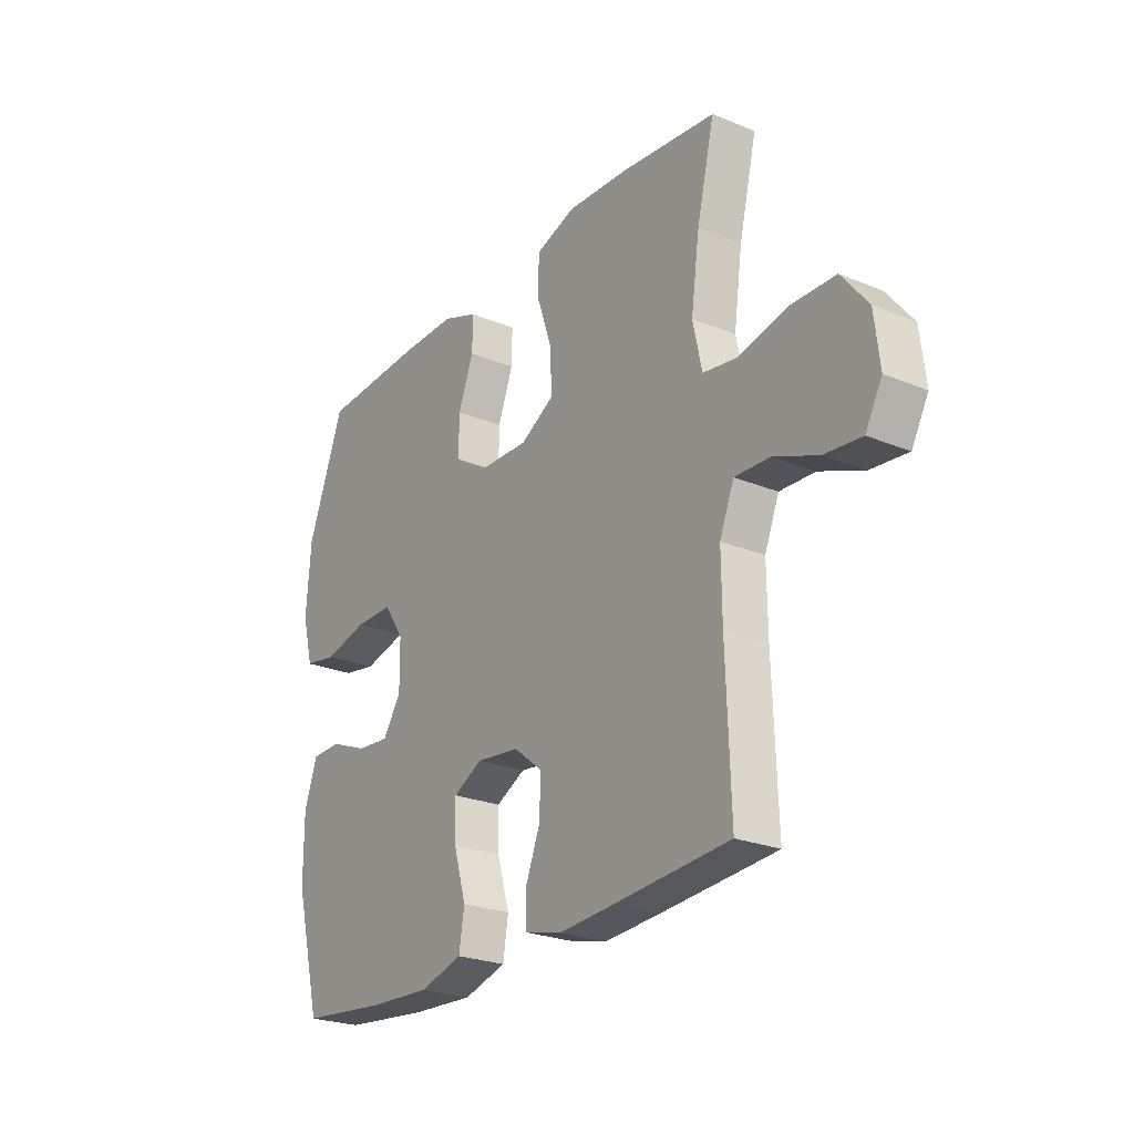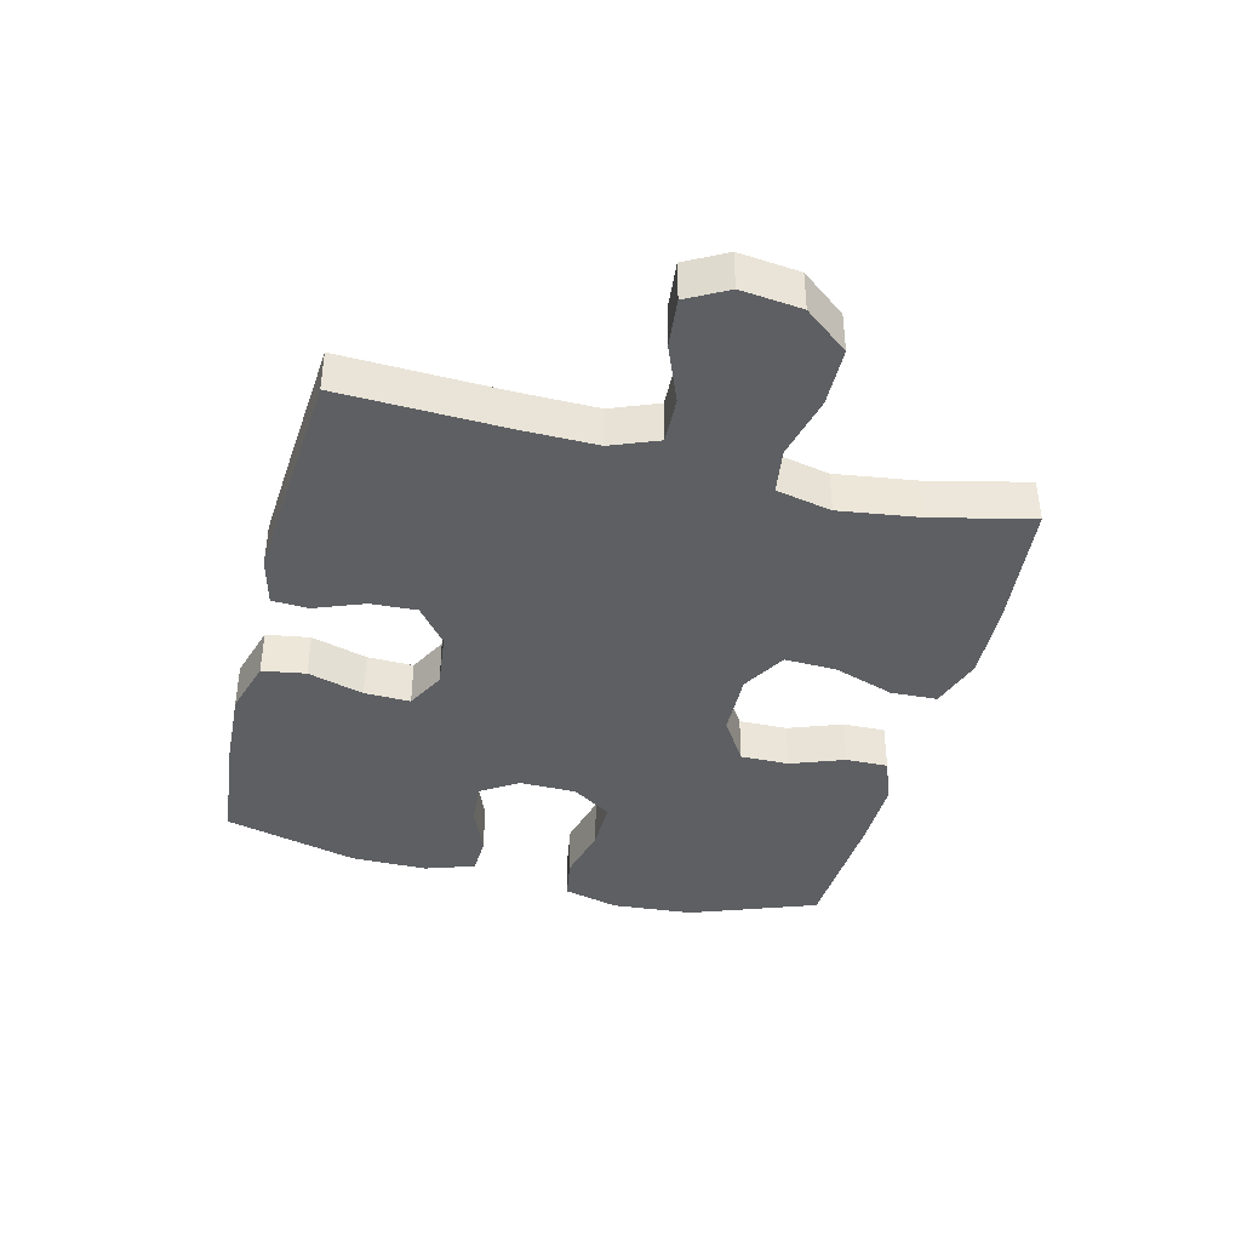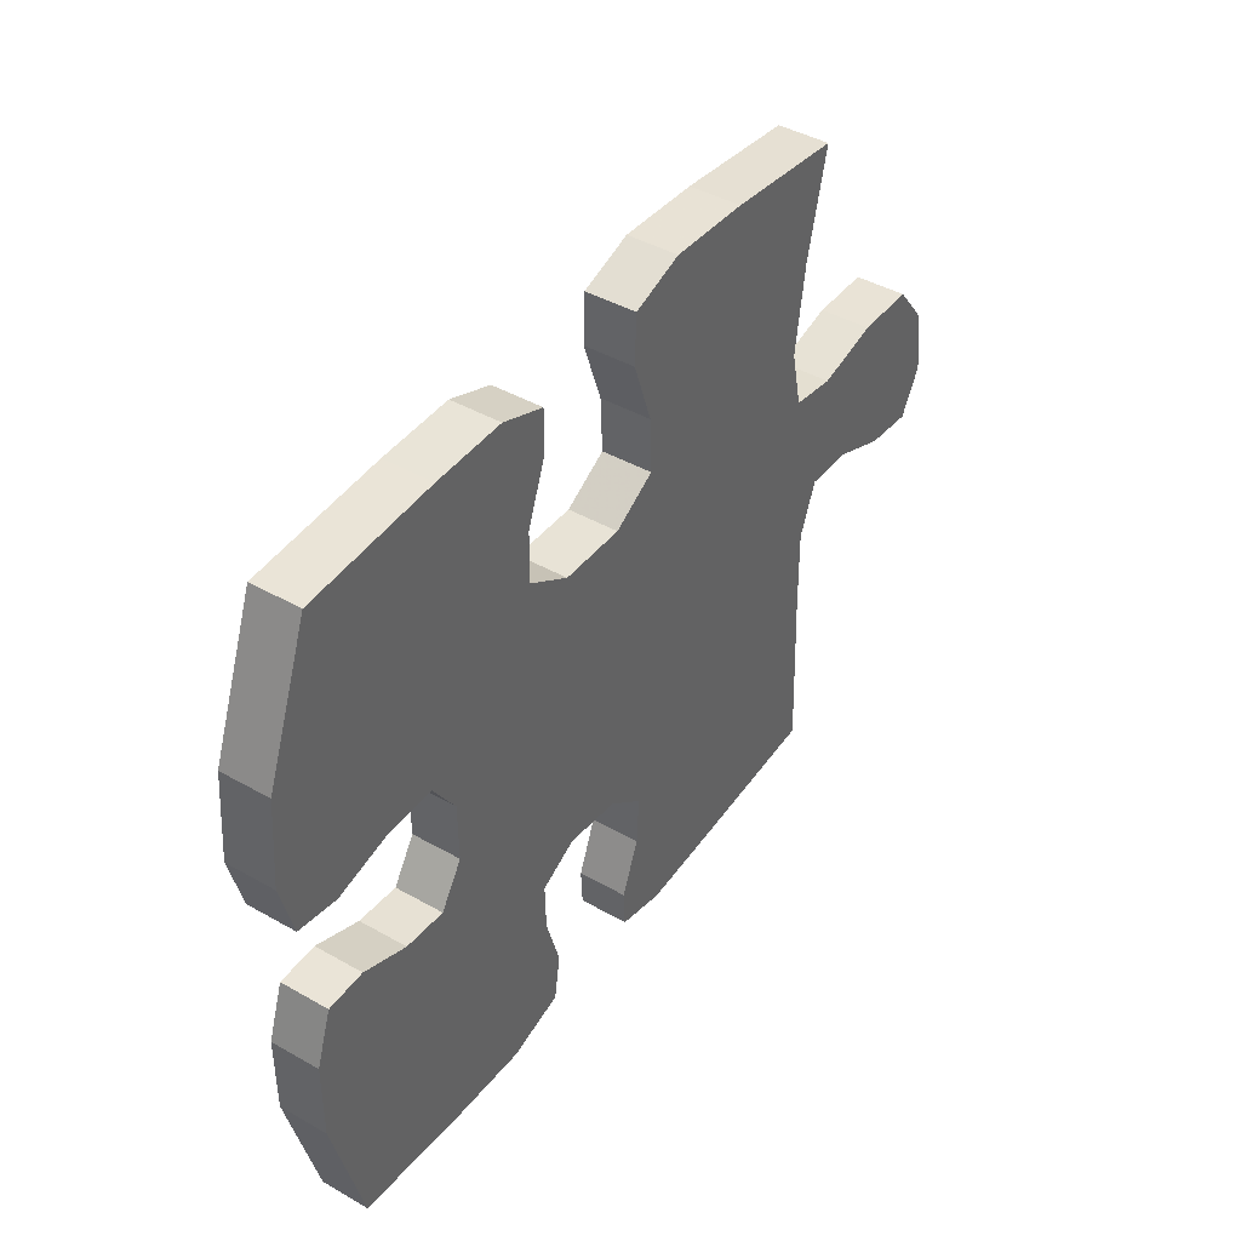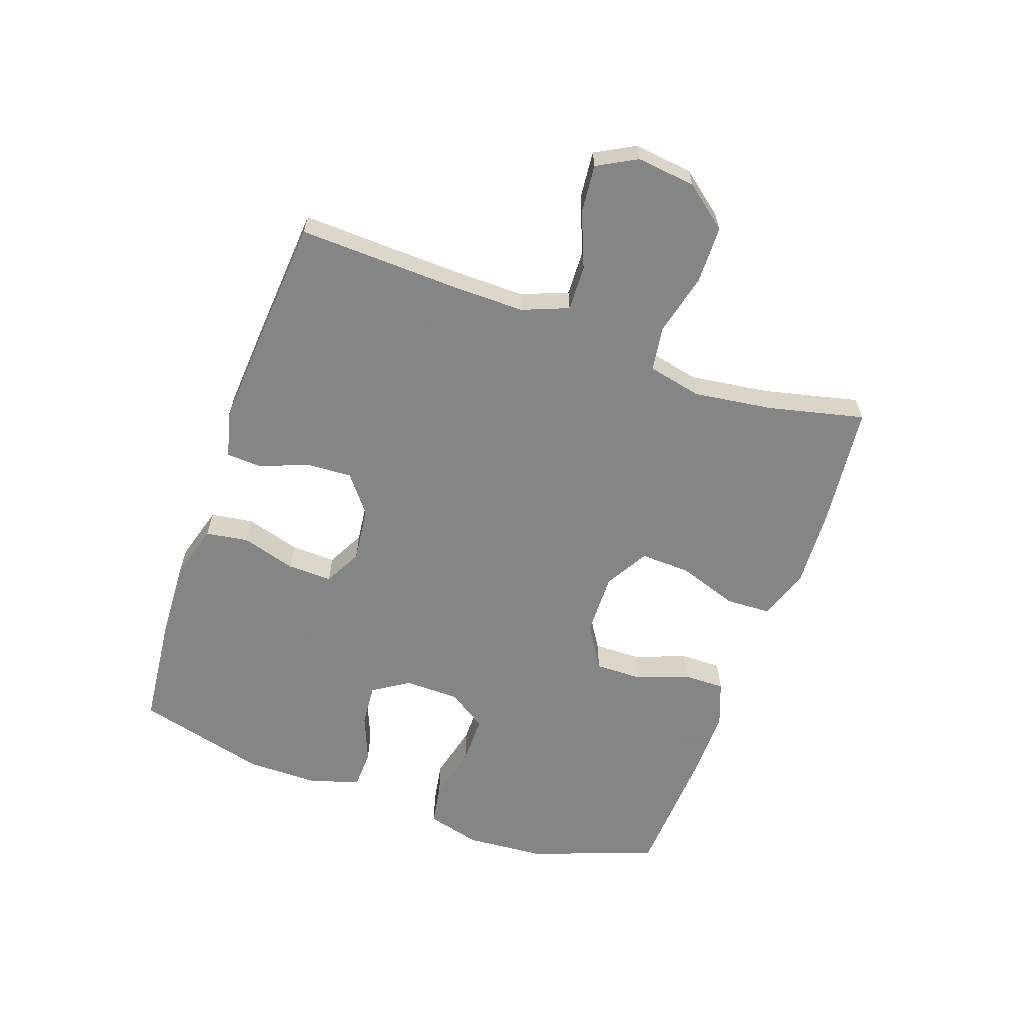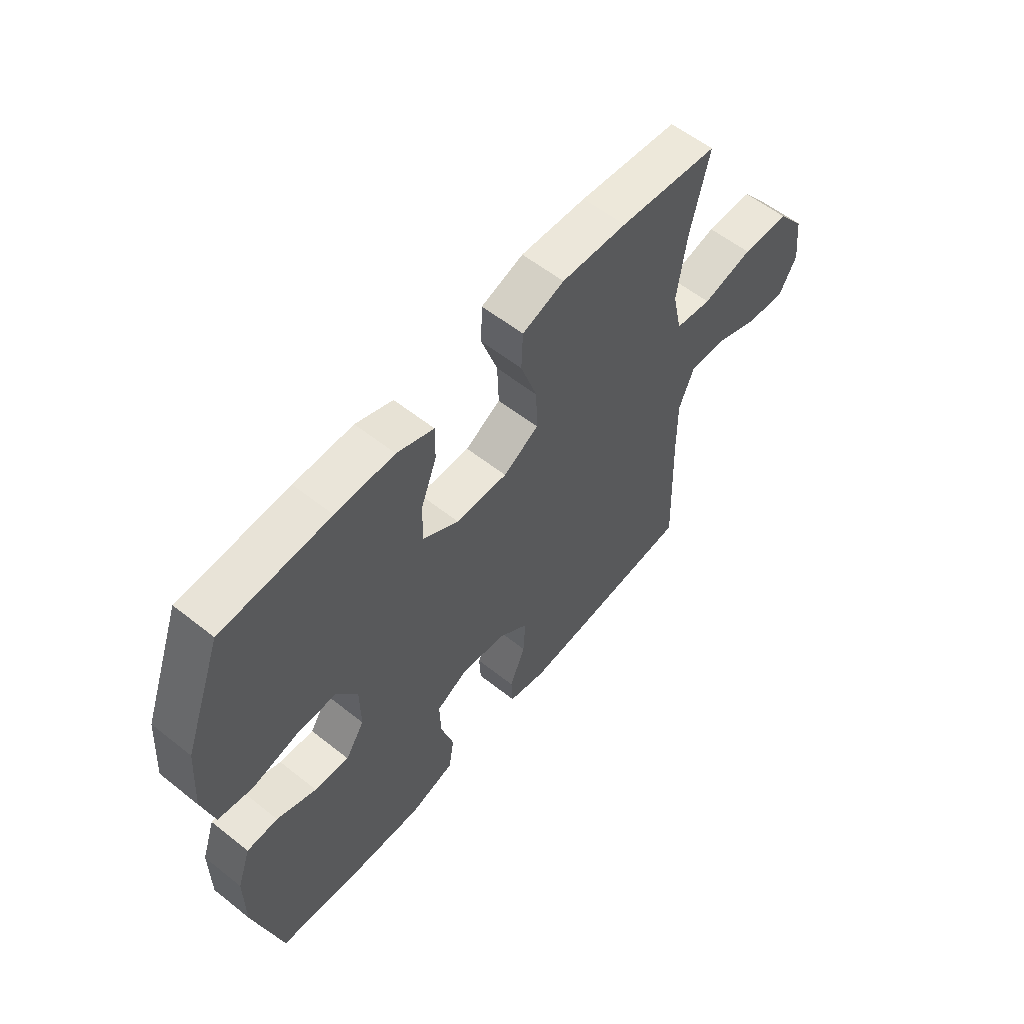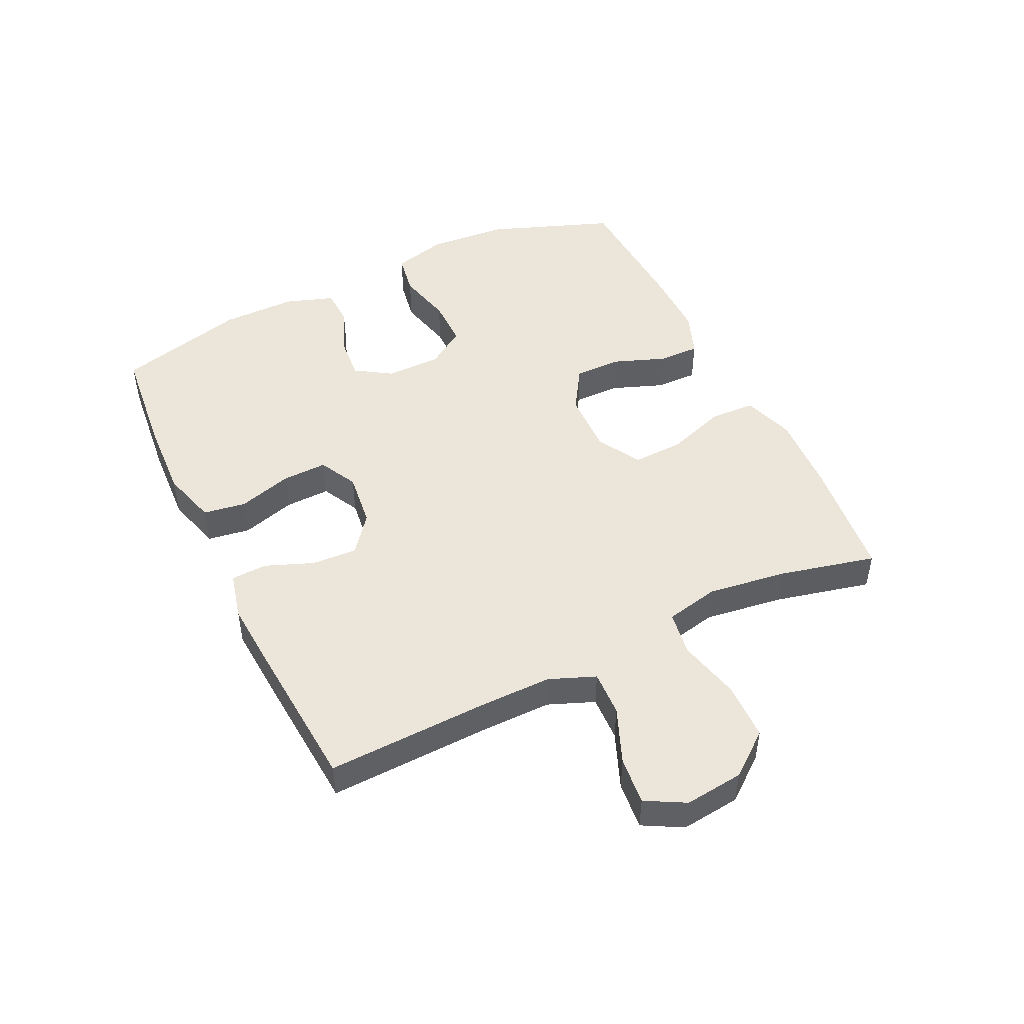
<metadata>
{"format":"obj","ext":"obj","renderer":"f3d","projection":"perspective","resolution":1024,"background":"white","views":[{"elev":-24.6,"azim":-124.1,"up":"+Z"},{"elev":-40.1,"azim":-104.3,"up":"+Y"},{"elev":42.8,"azim":124.1,"up":"+Z"},{"elev":-61.6,"azim":-109.6,"up":"+Y"},{"elev":57.9,"azim":129.4,"up":"+Z"},{"elev":48.0,"azim":-115.7,"up":"+Y"}]}
</metadata>
<code>
v 0.5 0.07 0.5
v 0.576 0.07 0.297
v 0.586 0.07 0.167
v 0.563 0.07 0.079
v 0.494 0.07 0.067
v 0.403 0.07 0.089
v 0.323 0.07 0.089
v 0.281 0.07 0.026
v 0.28 0.07 -0.064
v 0.318 0.07 -0.123
v 0.387 0.07 -0.117
v 0.466 0.07 -0.085
v 0.528 0.07 -0.087
v 0.555 0.07 -0.166
v 0.555 0.07 -0.287
v 0.5 0.07 -0.5
v 0.321 0.07 -0.519
v 0.189 0.07 -0.526
v 0.099 0.07 -0.5
v 0.088 0.07 -0.431
v 0.114 0.07 -0.342
v 0.116 0.07 -0.269
v 0.054 0.07 -0.237
v -0.036 0.07 -0.248
v -0.097 0.07 -0.296
v -0.093 0.07 -0.37
v -0.062 0.07 -0.449
v -0.065 0.07 -0.507
v -0.142 0.07 -0.526
v -0.261 0.07 -0.518
v -0.5 0.07 -0.5
v -0.491 0.07 -0.239
v -0.49 0.07 -0.119
v -0.52 0.07 -0.044
v -0.594 0.07 -0.047
v -0.685 0.07 -0.084
v -0.763 0.07 -0.092
v -0.798 0.07 -0.028
v -0.787 0.07 0.068
v -0.732 0.07 0.138
v -0.638 0.07 0.14
v -0.537 0.07 0.116
v -0.464 0.07 0.127
v -0.445 0.07 0.215
v -0.463 0.07 0.344
v -0.5 0.07 0.5
v -0.301 0.07 0.522
v -0.17 0.07 0.529
v -0.086 0.07 0.501
v -0.083 0.07 0.427
v -0.116 0.07 0.33
v -0.119 0.07 0.248
v -0.048 0.07 0.207
v 0.055 0.07 0.21
v 0.127 0.07 0.255
v 0.126 0.07 0.332
v 0.094 0.07 0.417
v 0.093 0.07 0.484
v 0.167 0.07 0.512
v 0.284 0.07 0.511
v 0.5 0 0.5
v 0.576 0 0.297
v 0.586 0 0.167
v 0.563 0 0.079
v 0.494 0 0.067
v 0.403 0 0.089
v 0.323 0 0.089
v 0.281 0 0.026
v 0.28 0 -0.064
v 0.318 0 -0.123
v 0.387 0 -0.117
v 0.466 0 -0.085
v 0.528 0 -0.087
v 0.555 0 -0.166
v 0.555 0 -0.287
v 0.5 0 -0.5
v 0.321 0 -0.519
v 0.189 0 -0.526
v 0.099 0 -0.5
v 0.088 0 -0.431
v 0.114 0 -0.342
v 0.116 0 -0.269
v 0.054 0 -0.237
v -0.036 0 -0.248
v -0.097 0 -0.296
v -0.093 0 -0.37
v -0.062 0 -0.449
v -0.065 0 -0.507
v -0.142 0 -0.526
v -0.261 0 -0.518
v -0.5 0 -0.5
v -0.491 0 -0.239
v -0.49 0 -0.119
v -0.52 0 -0.044
v -0.594 0 -0.047
v -0.685 0 -0.084
v -0.763 0 -0.092
v -0.798 0 -0.028
v -0.787 0 0.068
v -0.732 0 0.138
v -0.638 0 0.14
v -0.537 0 0.116
v -0.464 0 0.127
v -0.445 0 0.215
v -0.463 0 0.344
v -0.5 0 0.5
v -0.301 0 0.522
v -0.17 0 0.529
v -0.086 0 0.501
v -0.083 0 0.427
v -0.116 0 0.33
v -0.119 0 0.248
v -0.048 0 0.207
v 0.055 0 0.21
v 0.127 0 0.255
v 0.126 0 0.332
v 0.094 0 0.417
v 0.093 0 0.484
v 0.167 0 0.512
v 0.284 0 0.511
f 56 57 58 59
f 55 56 59 60
f 48 49 50 51
f 48 51 52
f 45 46 47 48
f 44 45 48 52
f 43 44 52 53
f 39 40 41 42
f 39 42 43
f 38 39 43
f 35 36 37 38
f 34 35 38 43
f 33 34 43 53
f 29 30 31 32
f 26 27 28 29
f 25 26 29 32
f 24 25 32 33
f 18 19 20 21
f 18 21 22
f 17 18 22
f 16 17 22
f 15 16 22
f 14 15 22 23
f 11 12 13 14
f 10 11 14 23
f 3 4 5 6
f 3 6 7
f 2 3 7
f 55 60 1 2
f 54 55 2 7
f 53 54 7 8
f 33 53 8 9
f 23 24 33
f 9 10 23 33
f 119 118 117 116
f 120 119 116 115
f 111 110 109 108
f 112 111 108
f 108 107 106 105
f 112 108 105 104
f 113 112 104 103
f 102 101 100 99
f 103 102 99
f 103 99 98
f 98 97 96 95
f 103 98 95 94
f 113 103 94 93
f 92 91 90 89
f 89 88 87 86
f 92 89 86 85
f 93 92 85 84
f 81 80 79 78
f 82 81 78
f 82 78 77
f 82 77 76
f 82 76 75
f 83 82 75 74
f 74 73 72 71
f 83 74 71 70
f 66 65 64 63
f 67 66 63
f 67 63 62
f 62 61 120 115
f 67 62 115 114
f 68 67 114 113
f 69 68 113 93
f 93 84 83
f 93 83 70 69
f 1 61 62 2
f 2 62 63 3
f 3 63 64 4
f 4 64 65 5
f 5 65 66 6
f 6 66 67 7
f 7 67 68 8
f 8 68 69 9
f 9 69 70 10
f 10 70 71 11
f 11 71 72 12
f 12 72 73 13
f 13 73 74 14
f 14 74 75 15
f 15 75 76 16
f 16 76 77 17
f 17 77 78 18
f 18 78 79 19
f 19 79 80 20
f 20 80 81 21
f 21 81 82 22
f 22 82 83 23
f 23 83 84 24
f 24 84 85 25
f 25 85 86 26
f 26 86 87 27
f 27 87 88 28
f 28 88 89 29
f 29 89 90 30
f 30 90 91 31
f 31 91 92 32
f 32 92 93 33
f 33 93 94 34
f 34 94 95 35
f 35 95 96 36
f 36 96 97 37
f 37 97 98 38
f 38 98 99 39
f 39 99 100 40
f 40 100 101 41
f 41 101 102 42
f 42 102 103 43
f 43 103 104 44
f 44 104 105 45
f 45 105 106 46
f 46 106 107 47
f 47 107 108 48
f 48 108 109 49
f 49 109 110 50
f 50 110 111 51
f 51 111 112 52
f 52 112 113 53
f 53 113 114 54
f 54 114 115 55
f 55 115 116 56
f 56 116 117 57
f 57 117 118 58
f 58 118 119 59
f 59 119 120 60
f 60 120 61 1

</code>
